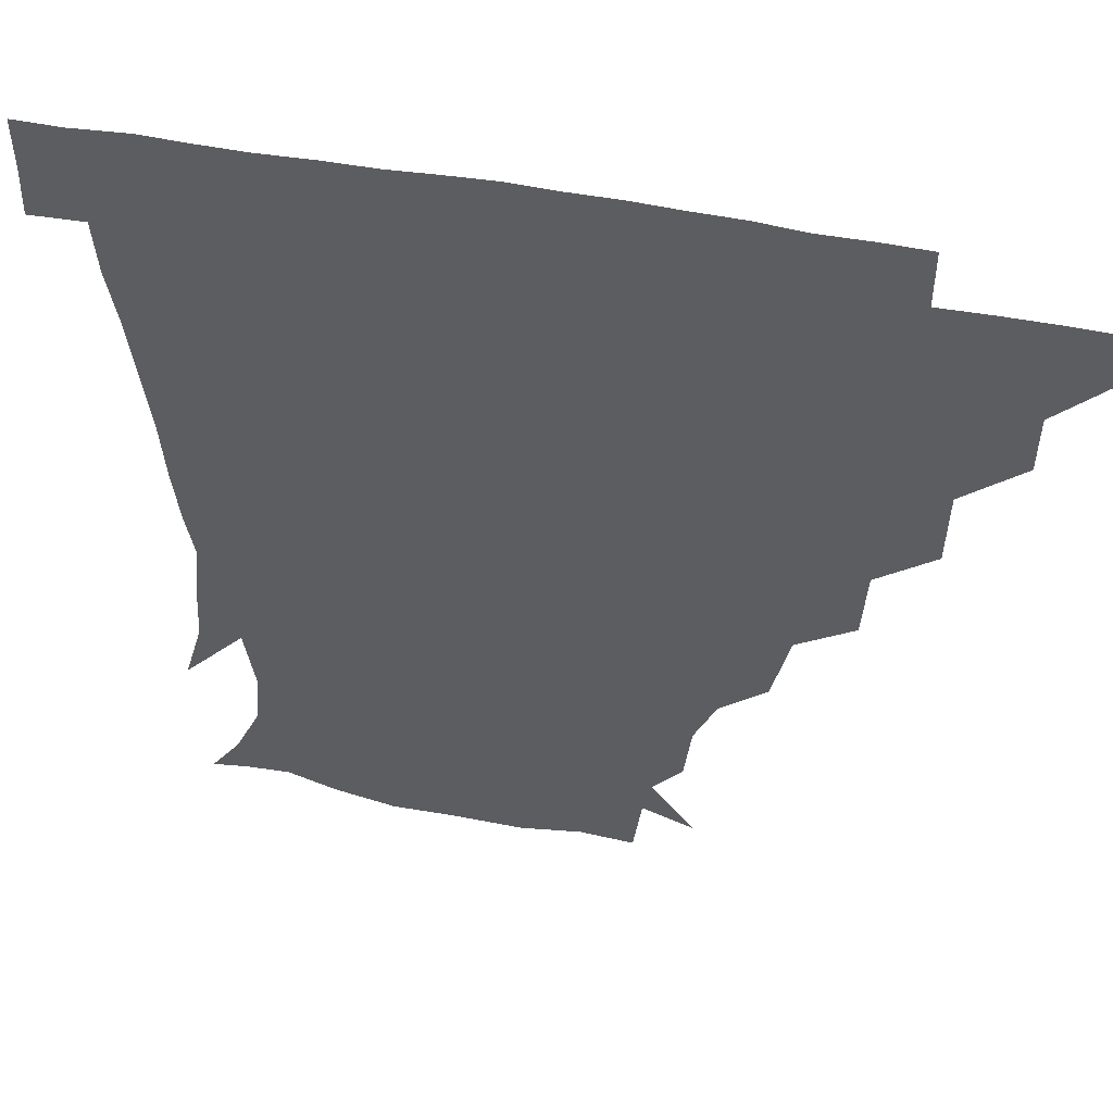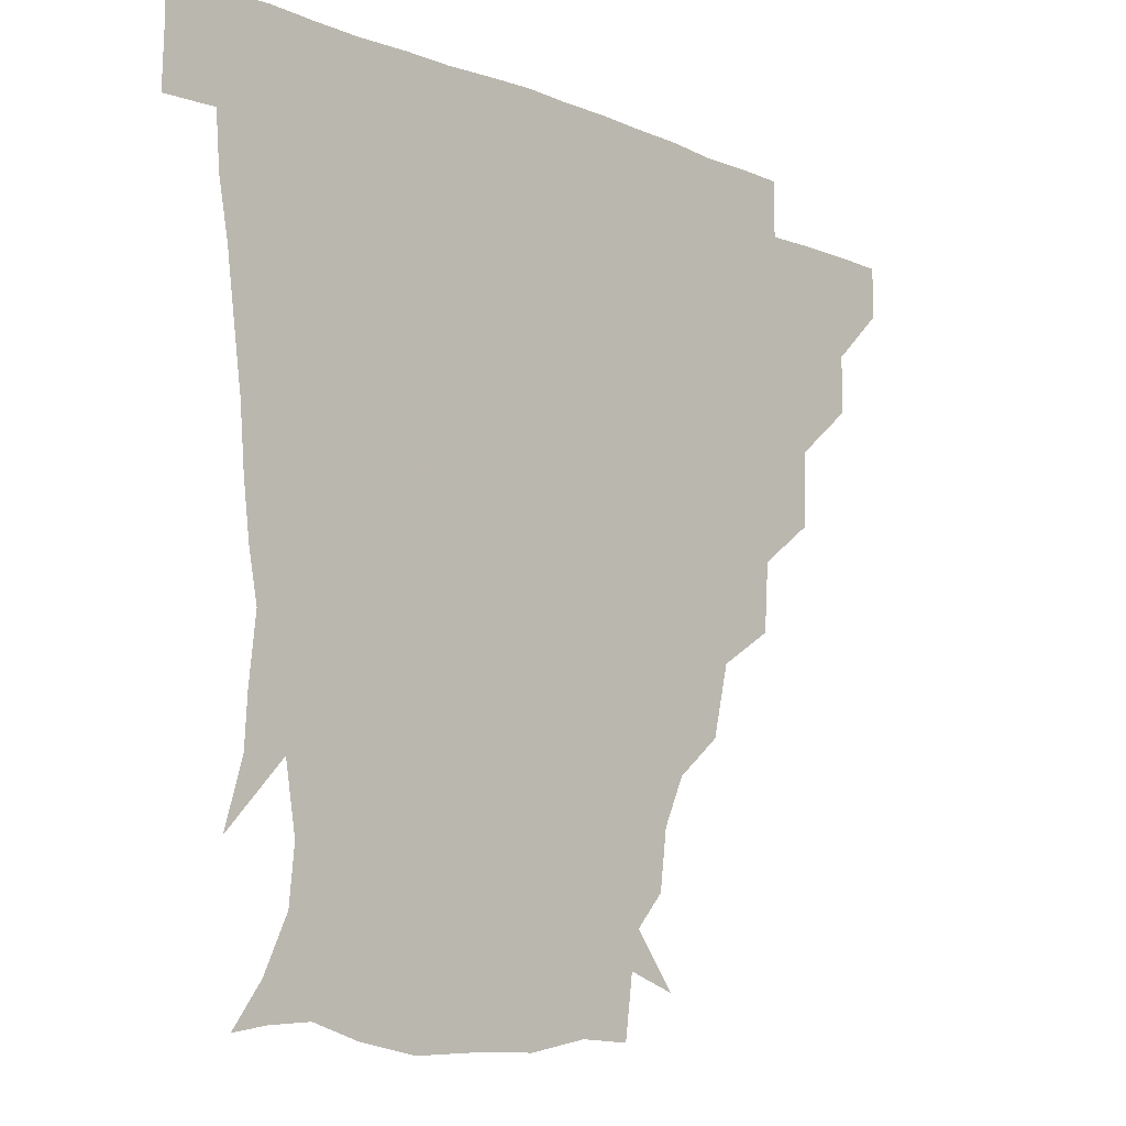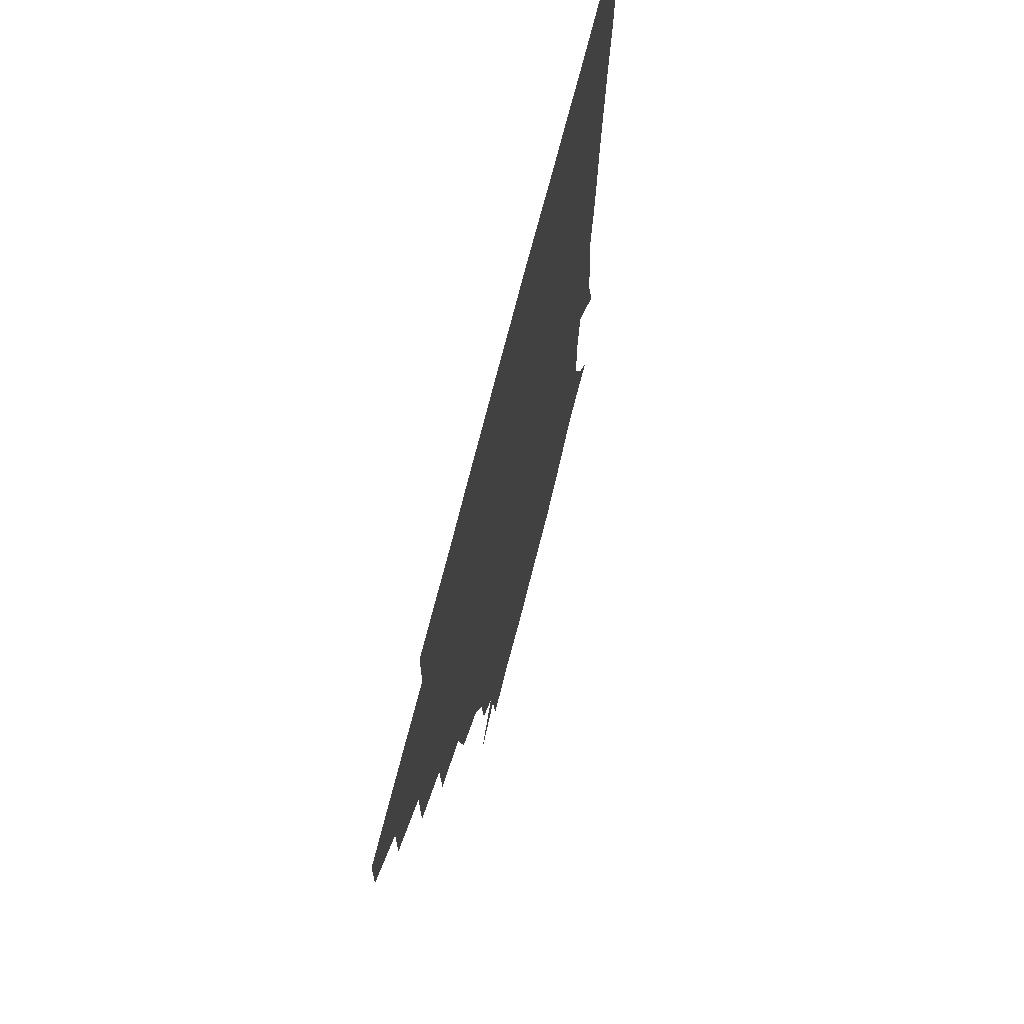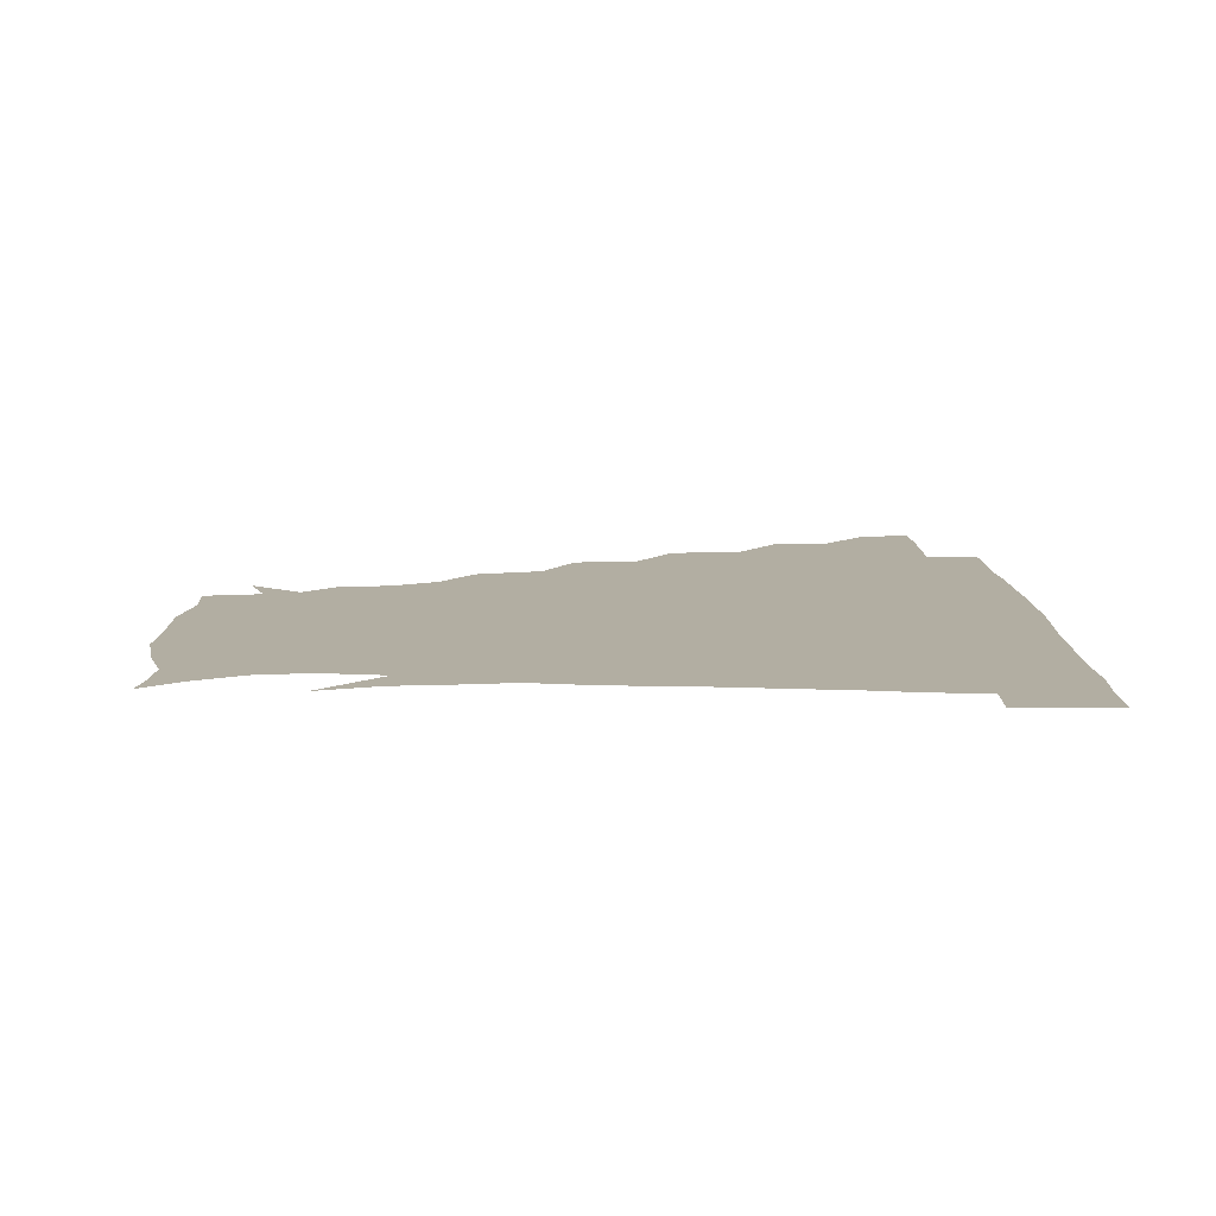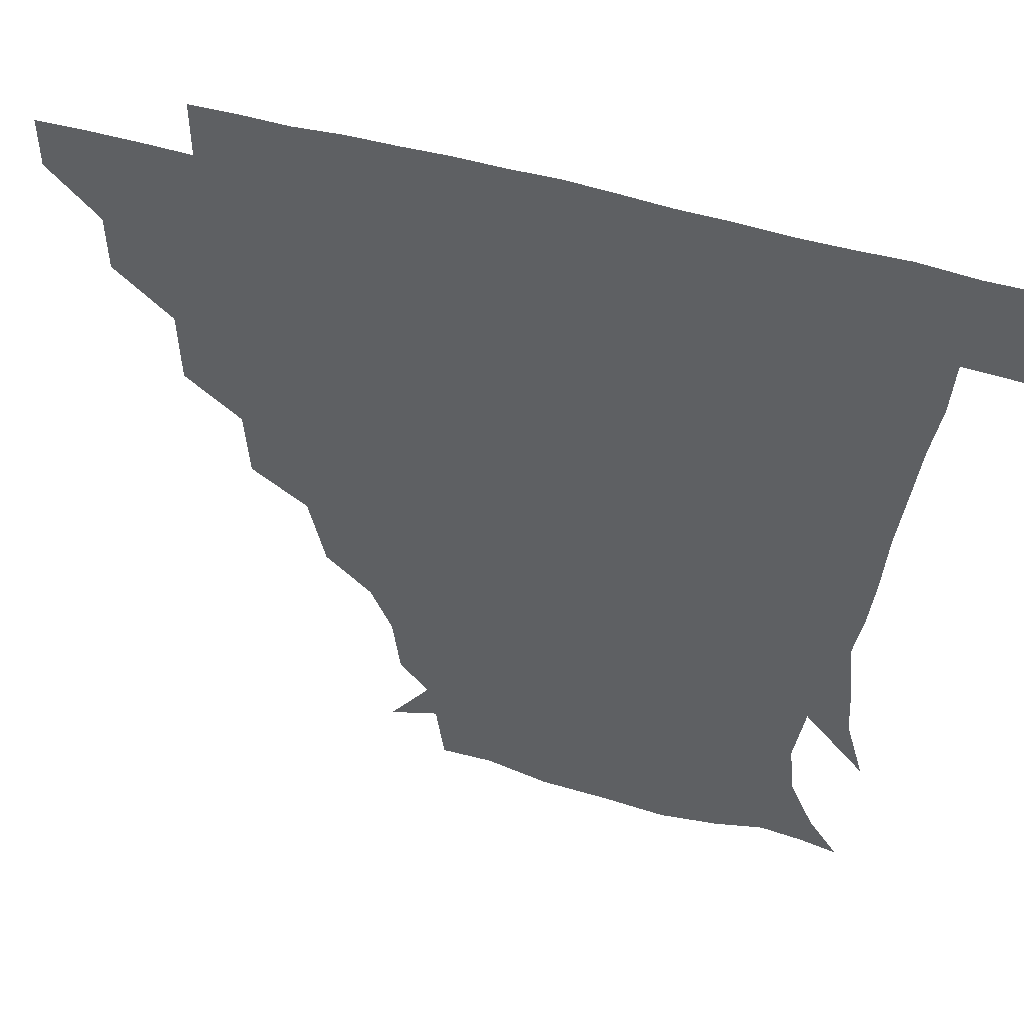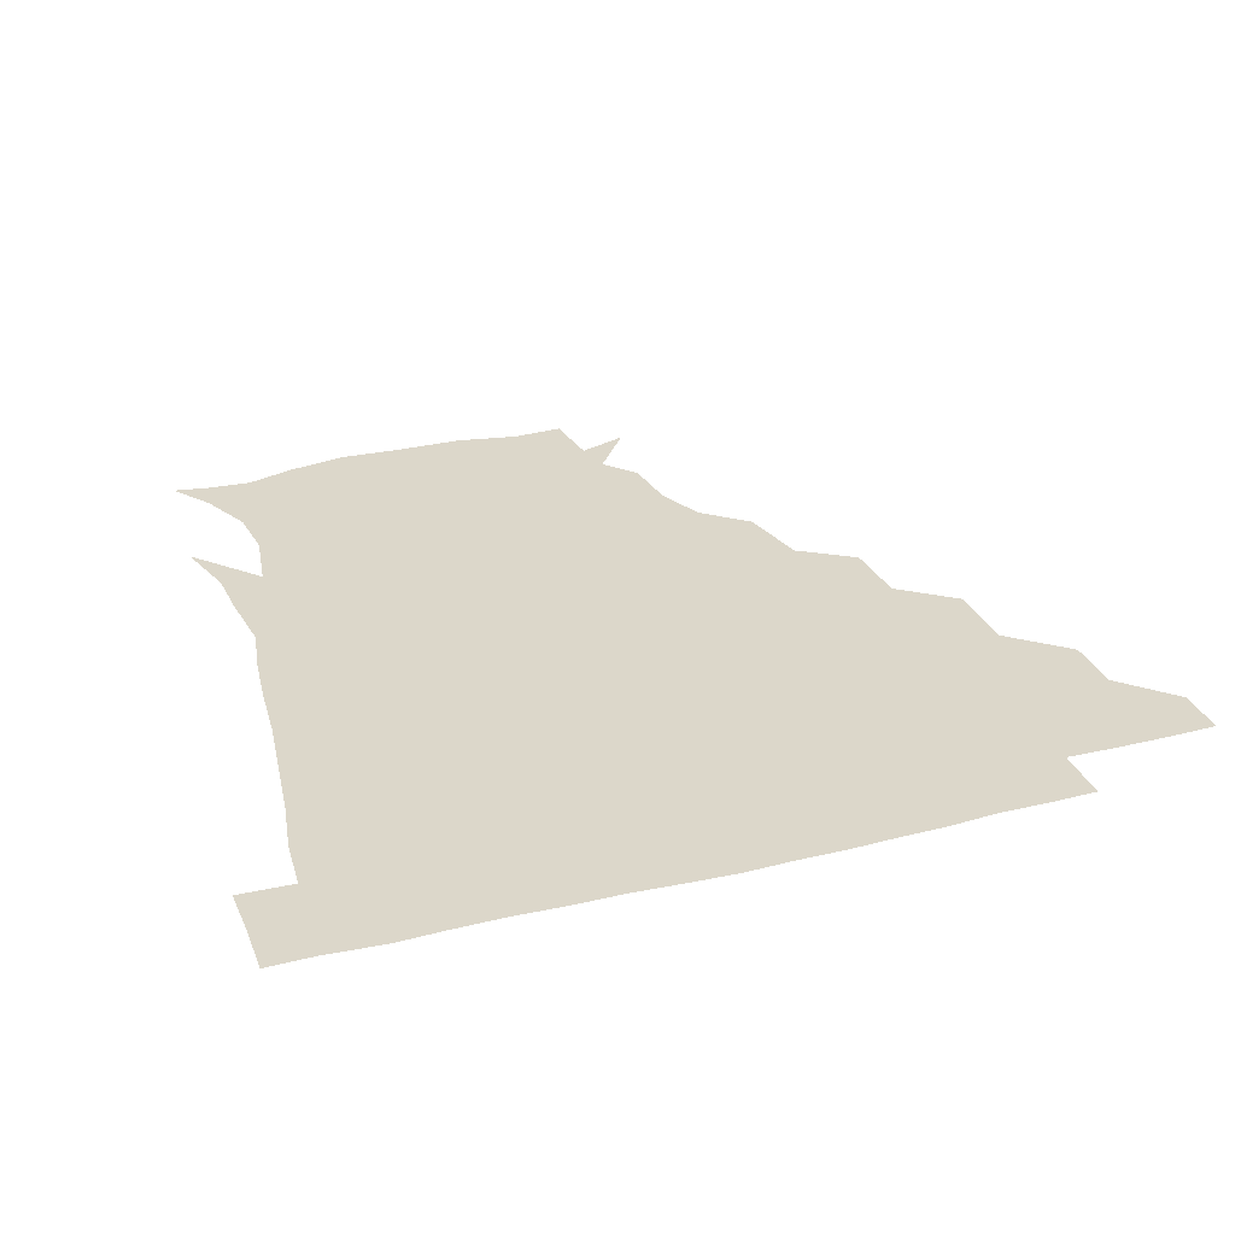
<metadata>
{"format":"obj","ext":"obj","renderer":"f3d","projection":"perspective","resolution":1024,"background":"white","views":[{"elev":48.7,"azim":-167.2,"up":"+Y"},{"elev":-10.9,"azim":134.5,"up":"+Y"},{"elev":68.5,"azim":-76.2,"up":"+Y"},{"elev":10.7,"azim":88.5,"up":"+Z"},{"elev":47.7,"azim":18.2,"up":"+Y"},{"elev":30.8,"azim":160.3,"up":"+Z"}]}
</metadata>
<code>
v 451.1 345.5 0
v 451 360.9 0
v 467.2 312.7 0
v 466.9 330.1 0
v 466.8 345.8 0
v 466.2 361.2 0
v 485.6 275.3 0
v 484.9 297.7 0
v 483.1 315.6 0
v 482.4 331.1 0
v 481.8 346 0
v 481.8 361.1 0
v 504 242 0
v 502.6 262.6 0
v 499.5 281.6 0
v 498.8 301.9 0
v 497.9 317 0
v 497.2 331.4 0
v 497.1 345.9 0
v 497.2 360.6 0
v 497.1 377.7 0
v 526.1 209.8 0
v 521 231.1 0
v 516.5 248.3 0
v 516 271.4 0
v 514 286.4 0
v 512.9 301.8 0
v 512.4 317.1 0
v 512 331.6 0
v 511.9 345.7 0
v 511.6 360.2 0
v 511.1 377.9 0
v 548.7 166.2 0
v 546.5 183.8 0
v 539.9 198.2 0
v 535.1 220.5 0
v 532.3 239.2 0
v 531 258.2 0
v 529.8 274.5 0
v 528.8 288.9 0
v 527.7 302.4 0
v 527 316.7 0
v 526.6 331 0
v 526.8 345.7 0
v 526.4 361.2 0
v 526 377.6 0
v 545 139.8 0
v 557.4 156.3 0
v 556.9 174.3 0
v 553.5 191.8 0
v 549.6 209 0
v 546.8 223.9 0
v 544.9 243.7 0
v 544.8 259.8 0
v 543.6 274.9 0
v 543 288.4 0
v 543 303.3 0
v 542.4 317 0
v 541.8 331.2 0
v 542 345.5 0
v 541.4 361 0
v 540.8 378.6 0
v 560.1 145.1 0
v 566.7 160.6 0
v 566.3 182.8 0
v 564.5 196.7 0
v 561.1 213 0
v 560.5 228.7 0
v 558.6 245 0
v 558.8 262.3 0
v 557.4 273.6 0
v 557.7 288.8 0
v 557.6 303.2 0
v 557.6 317.2 0
v 558.6 331.1 0
v 556.9 345.9 0
v 556.6 360.3 0
v 555.5 378.7 0
v 562.6 126.5 0
v 575.1 149.5 0
v 578.7 166.1 0
v 577.5 184.9 0
v 575.9 201 0
v 574.6 215.7 0
v 574 233 0
v 573.8 246.2 0
v 572.6 262.4 0
v 572.3 274.5 0
v 572.8 289.8 0
v 572.2 302.9 0
v 571.9 316.3 0
v 572.6 331.1 0
v 571.7 345.9 0
v 571.4 359.7 0
v 570 379.1 0
v 578.4 127.3 0
v 589.3 149.8 0
v 590.2 168.7 0
v 591.2 185.7 0
v 588.7 200.8 0
v 588 216.1 0
v 587.5 231.2 0
v 587 247.9 0
v 586.8 261.4 0
v 587.2 274.7 0
v 587.2 290.1 0
v 586.6 302.6 0
v 586.9 316.8 0
v 587.3 331.1 0
v 586.4 346.1 0
v 585.9 360.8 0
v 584.6 378.9 0
v 597.1 123.6 0
v 604 150.4 0
v 603 168.8 0
v 603.8 187.2 0
v 601.7 203.2 0
v 601.6 217.1 0
v 601.7 234 0
v 601.3 247 0
v 601.5 260 0
v 601.6 275.6 0
v 601.6 289.7 0
v 602 303.5 0
v 601.7 317 0
v 601.7 331.1 0
v 601.2 346.2 0
v 600.8 361.2 0
v 598.8 379.1 0
v 617.9 123.5 0
v 617.5 151.6 0
v 617 169.8 0
v 616.5 188.5 0
v 615.3 203.4 0
v 615 218 0
v 615.1 233.7 0
v 615.4 246.7 0
v 616.1 262 0
v 616.1 276.1 0
v 616.4 289 0
v 616.7 304.1 0
v 616.9 317.8 0
v 616.4 332 0
v 615.9 346.5 0
v 616.2 360.6 0
v 613.4 378.4 0
v 636.9 122.6 0
v 630.5 150.8 0
v 630.1 170.4 0
v 628.7 189.6 0
v 629 204.5 0
v 628.6 218.2 0
v 628.5 233.1 0
v 629.8 246.1 0
v 630.4 261.1 0
v 630.4 274.9 0
v 631.1 289 0
v 631.2 303.4 0
v 631.8 318.2 0
v 632.1 331.8 0
v 631.9 345.8 0
v 632.3 359.4 0
v 628.5 377.4 0
v 654.8 125.7 0
v 643.9 150.2 0
v 642.2 170.3 0
v 641.2 188.7 0
v 642 204.2 0
v 642.1 217.4 0
v 642.3 231 0
v 643.1 245.4 0
v 643.9 261.7 0
v 644.7 274.5 0
v 645.2 290.4 0
v 646 304.1 0
v 646.3 318.2 0
v 646.7 331.9 0
v 647.3 345.8 0
v 646.7 360 0
v 643.6 377.2 0
v 669.8 130.1 0
v 658.2 148.5 0
v 653.8 168.3 0
v 653.4 186.2 0
v 654.6 202.4 0
v 654.7 215.7 0
v 655.4 229.5 0
v 656.1 243.8 0
v 656.5 260.9 0
v 658.1 275.5 0
v 659.2 289.1 0
v 659.8 304.6 0
v 660.8 318.2 0
v 661.5 332.2 0
v 662.3 346 0
v 661.3 360.5 0
v 659.5 376.4 0
v 682.9 129.1 0
v 672.1 144.8 0
v 665.6 163.7 0
v 665.5 180 0
v 667 198 0
v 666.6 212.3 0
v 666.9 227.1 0
v 667.8 242.3 0
v 669 258.2 0
v 670.4 273.8 0
v 671.8 290.9 0
v 673.6 303.4 0
v 674.9 318.2 0
v 675.7 331.9 0
v 676.8 346.2 0
v 675.6 361.7 0
v 674.8 376.5 0
v 693.9 127.2 0
v 684.9 139.7 0
v 677.5 155.7 0
v 675.9 172.2 0
v 679.2 191.8 0
v 677.5 207.3 0
v 677.5 222.7 0
v 678.8 236.2 0
v 680.4 252.8 0
v 681.8 269.8 0
v 683.2 287.1 0
v 686.2 300.5 0
v 688.1 317.5 0
v 689.7 331.9 0
v 690.4 346.3 0
v 690.3 361.5 0
v 689.1 376.8 0
v 697.4 171.9 0
v 691.8 191.3 0
v 691 206.5 0
v 688.9 226.1 0
v 691.7 240.8 0
v 693.7 257.4 0
v 695.2 275.6 0
v 697.6 293.4 0
v 700.2 312.9 0
v 703.3 329.5 0
v 704.6 345.9 0
v 705.7 360.9 0
v 706.4 375.5 0
v 721 345.2 0
v 720.6 360.8 0
v 720.8 375.5 0
f 4 5 1
f 1 5 2
f 5 6 2
f 8 9 3
f 3 9 4
f 9 10 4
f 4 10 5
f 10 11 5
f 5 11 6
f 11 12 6
f 14 15 7
f 7 15 8
f 15 16 8
f 8 16 9
f 16 17 9
f 9 17 10
f 17 18 10
f 10 18 11
f 18 19 11
f 11 19 12
f 19 20 12
f 23 24 13
f 13 24 14
f 24 25 14
f 14 25 15
f 25 26 15
f 15 26 16
f 26 27 16
f 16 27 17
f 27 28 17
f 17 28 18
f 28 29 18
f 18 29 19
f 29 30 19
f 19 30 20
f 30 31 20
f 20 31 21
f 31 32 21
f 35 36 22
f 22 36 23
f 36 37 23
f 23 37 24
f 37 38 24
f 24 38 25
f 38 39 25
f 25 39 26
f 39 40 26
f 26 40 27
f 40 41 27
f 27 41 28
f 41 42 28
f 28 42 29
f 42 43 29
f 29 43 30
f 43 44 30
f 30 44 31
f 44 45 31
f 31 45 32
f 45 46 32
f 48 49 33
f 33 49 34
f 49 50 34
f 34 50 35
f 50 51 35
f 35 51 36
f 51 52 36
f 36 52 37
f 52 53 37
f 37 53 38
f 53 54 38
f 38 54 39
f 54 55 39
f 39 55 40
f 55 56 40
f 40 56 41
f 56 57 41
f 41 57 42
f 57 58 42
f 42 58 43
f 58 59 43
f 43 59 44
f 59 60 44
f 44 60 45
f 60 61 45
f 45 61 46
f 61 62 46
f 47 63 48
f 63 64 48
f 48 64 49
f 64 65 49
f 49 65 50
f 65 66 50
f 50 66 51
f 66 67 51
f 51 67 52
f 67 68 52
f 52 68 53
f 68 69 53
f 53 69 54
f 69 70 54
f 54 70 55
f 70 71 55
f 55 71 56
f 71 72 56
f 56 72 57
f 72 73 57
f 57 73 58
f 73 74 58
f 58 74 59
f 74 75 59
f 59 75 60
f 75 76 60
f 60 76 61
f 76 77 61
f 61 77 62
f 77 78 62
f 79 80 63
f 63 80 64
f 80 81 64
f 64 81 65
f 81 82 65
f 65 82 66
f 82 83 66
f 66 83 67
f 83 84 67
f 67 84 68
f 84 85 68
f 68 85 69
f 85 86 69
f 69 86 70
f 86 87 70
f 70 87 71
f 87 88 71
f 71 88 72
f 88 89 72
f 72 89 73
f 89 90 73
f 73 90 74
f 90 91 74
f 74 91 75
f 91 92 75
f 75 92 76
f 92 93 76
f 76 93 77
f 93 94 77
f 77 94 78
f 94 95 78
f 79 96 80
f 96 97 80
f 80 97 81
f 97 98 81
f 81 98 82
f 98 99 82
f 82 99 83
f 99 100 83
f 83 100 84
f 100 101 84
f 84 101 85
f 101 102 85
f 85 102 86
f 102 103 86
f 86 103 87
f 103 104 87
f 87 104 88
f 104 105 88
f 88 105 89
f 105 106 89
f 89 106 90
f 106 107 90
f 90 107 91
f 107 108 91
f 91 108 92
f 108 109 92
f 92 109 93
f 109 110 93
f 93 110 94
f 110 111 94
f 94 111 95
f 111 112 95
f 96 113 97
f 113 114 97
f 97 114 98
f 114 115 98
f 98 115 99
f 115 116 99
f 99 116 100
f 116 117 100
f 100 117 101
f 117 118 101
f 101 118 102
f 118 119 102
f 102 119 103
f 119 120 103
f 103 120 104
f 120 121 104
f 104 121 105
f 121 122 105
f 105 122 106
f 122 123 106
f 106 123 107
f 123 124 107
f 107 124 108
f 124 125 108
f 108 125 109
f 125 126 109
f 109 126 110
f 126 127 110
f 110 127 111
f 127 128 111
f 111 128 112
f 128 129 112
f 113 130 114
f 130 131 114
f 114 131 115
f 131 132 115
f 115 132 116
f 132 133 116
f 116 133 117
f 133 134 117
f 117 134 118
f 134 135 118
f 118 135 119
f 135 136 119
f 119 136 120
f 136 137 120
f 120 137 121
f 137 138 121
f 121 138 122
f 138 139 122
f 122 139 123
f 139 140 123
f 123 140 124
f 140 141 124
f 124 141 125
f 141 142 125
f 125 142 126
f 142 143 126
f 126 143 127
f 143 144 127
f 127 144 128
f 144 145 128
f 128 145 129
f 145 146 129
f 130 147 131
f 147 148 131
f 131 148 132
f 148 149 132
f 132 149 133
f 149 150 133
f 133 150 134
f 150 151 134
f 134 151 135
f 151 152 135
f 135 152 136
f 152 153 136
f 136 153 137
f 153 154 137
f 137 154 138
f 154 155 138
f 138 155 139
f 155 156 139
f 139 156 140
f 156 157 140
f 140 157 141
f 157 158 141
f 141 158 142
f 158 159 142
f 142 159 143
f 159 160 143
f 143 160 144
f 160 161 144
f 144 161 145
f 161 162 145
f 145 162 146
f 162 163 146
f 147 164 148
f 164 165 148
f 148 165 149
f 165 166 149
f 149 166 150
f 166 167 150
f 150 167 151
f 167 168 151
f 151 168 152
f 168 169 152
f 152 169 153
f 169 170 153
f 153 170 154
f 170 171 154
f 154 171 155
f 171 172 155
f 155 172 156
f 172 173 156
f 156 173 157
f 173 174 157
f 157 174 158
f 174 175 158
f 158 175 159
f 175 176 159
f 159 176 160
f 176 177 160
f 160 177 161
f 177 178 161
f 161 178 162
f 178 179 162
f 162 179 163
f 179 180 163
f 164 181 165
f 181 182 165
f 165 182 166
f 182 183 166
f 166 183 167
f 183 184 167
f 167 184 168
f 184 185 168
f 168 185 169
f 185 186 169
f 169 186 170
f 186 187 170
f 170 187 171
f 187 188 171
f 171 188 172
f 188 189 172
f 172 189 173
f 189 190 173
f 173 190 174
f 190 191 174
f 174 191 175
f 191 192 175
f 175 192 176
f 192 193 176
f 176 193 177
f 193 194 177
f 177 194 178
f 194 195 178
f 178 195 179
f 195 196 179
f 179 196 180
f 196 197 180
f 181 198 182
f 198 199 182
f 182 199 183
f 199 200 183
f 183 200 184
f 200 201 184
f 184 201 185
f 201 202 185
f 185 202 186
f 202 203 186
f 186 203 187
f 203 204 187
f 187 204 188
f 204 205 188
f 188 205 189
f 205 206 189
f 189 206 190
f 206 207 190
f 190 207 191
f 207 208 191
f 191 208 192
f 208 209 192
f 192 209 193
f 209 210 193
f 193 210 194
f 210 211 194
f 194 211 195
f 211 212 195
f 195 212 196
f 212 213 196
f 196 213 197
f 213 214 197
f 198 215 199
f 215 216 199
f 199 216 200
f 216 217 200
f 200 217 201
f 217 218 201
f 201 218 202
f 218 219 202
f 202 219 203
f 219 220 203
f 203 220 204
f 220 221 204
f 204 221 205
f 221 222 205
f 205 222 206
f 222 223 206
f 206 223 207
f 223 224 207
f 207 224 208
f 224 225 208
f 208 225 209
f 225 226 209
f 209 226 210
f 226 227 210
f 210 227 211
f 227 228 211
f 211 228 212
f 228 229 212
f 212 229 213
f 229 230 213
f 213 230 214
f 230 231 214
f 219 232 220
f 232 233 220
f 220 233 221
f 233 234 221
f 221 234 222
f 234 235 222
f 222 235 223
f 235 236 223
f 223 236 224
f 236 237 224
f 224 237 225
f 237 238 225
f 225 238 226
f 238 239 226
f 226 239 227
f 239 240 227
f 227 240 228
f 240 241 228
f 228 241 229
f 241 242 229
f 229 242 230
f 242 243 230
f 230 243 231
f 243 244 231
f 242 245 243
f 245 246 243
f 243 246 244
f 246 247 244

</code>
